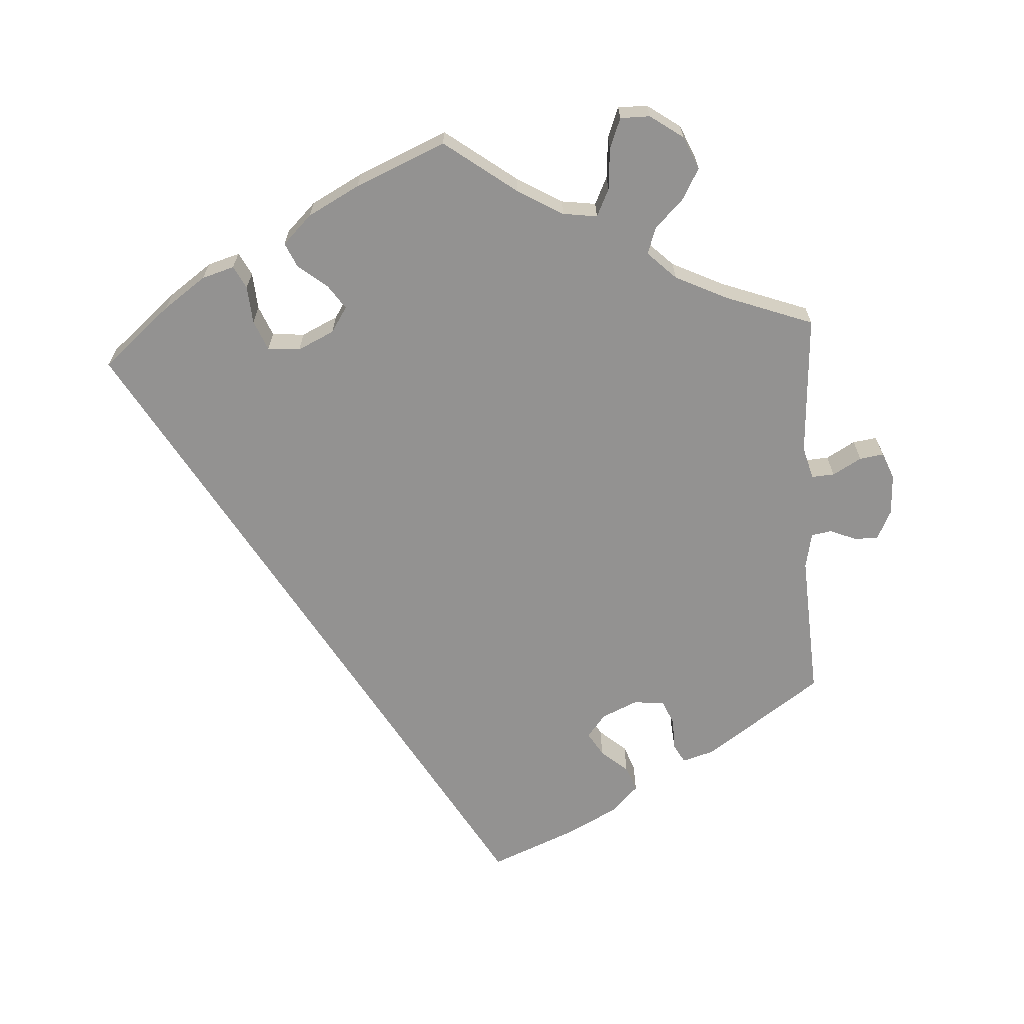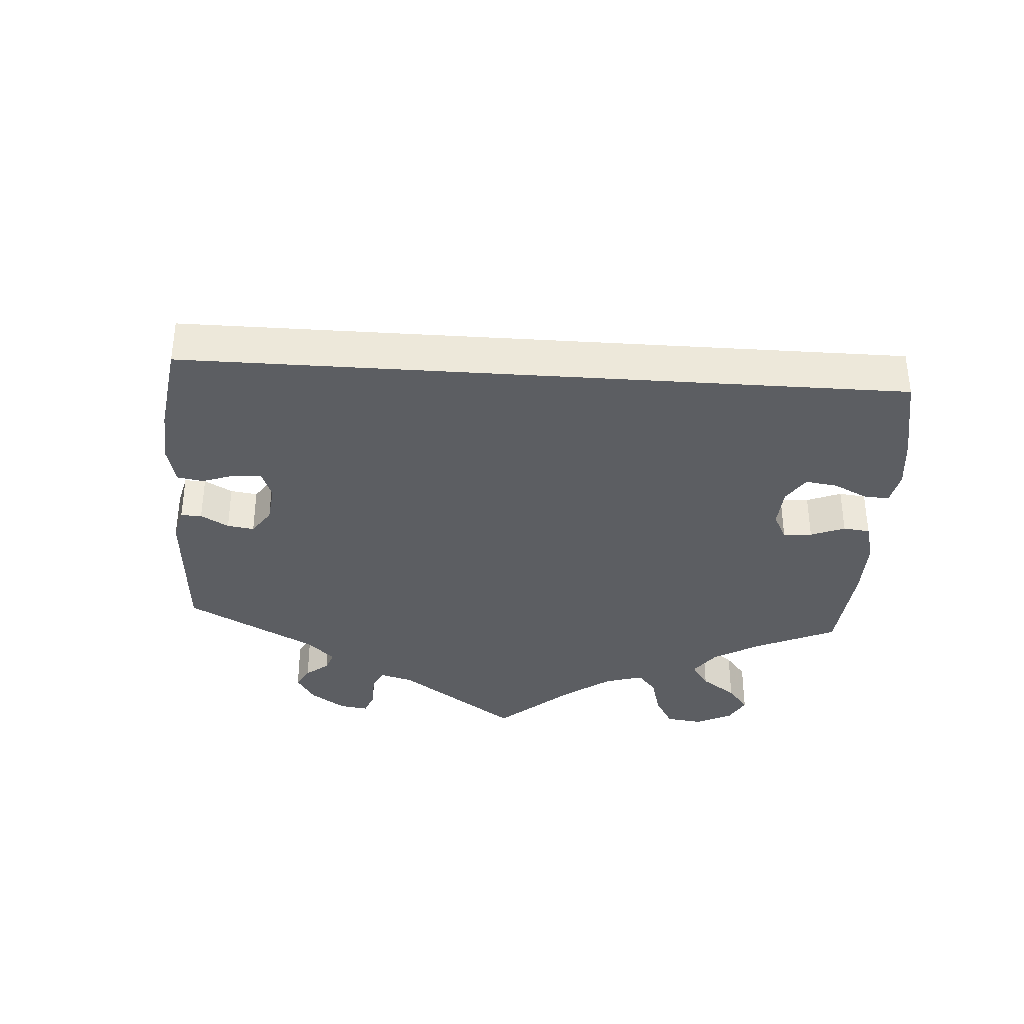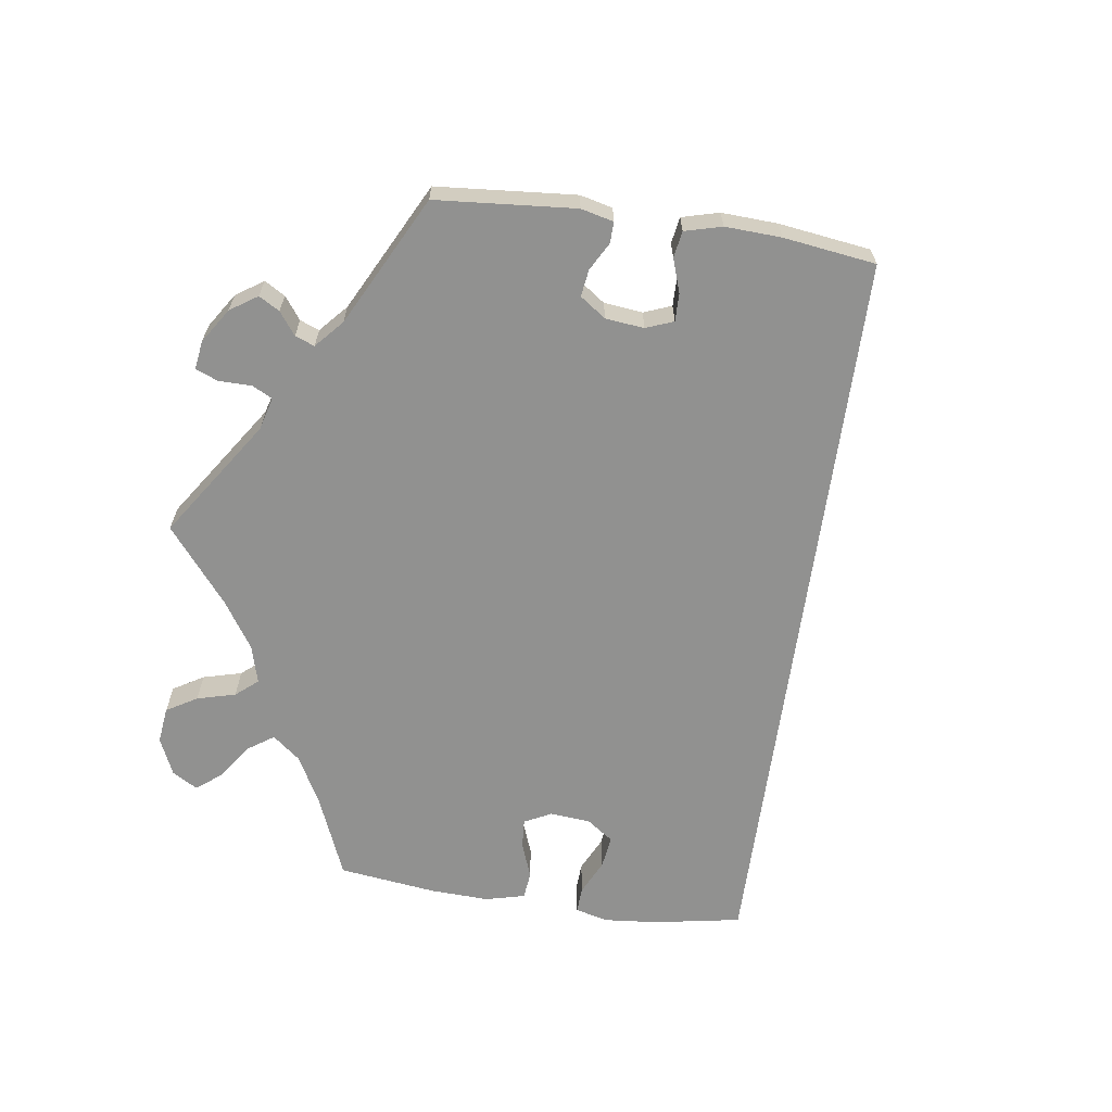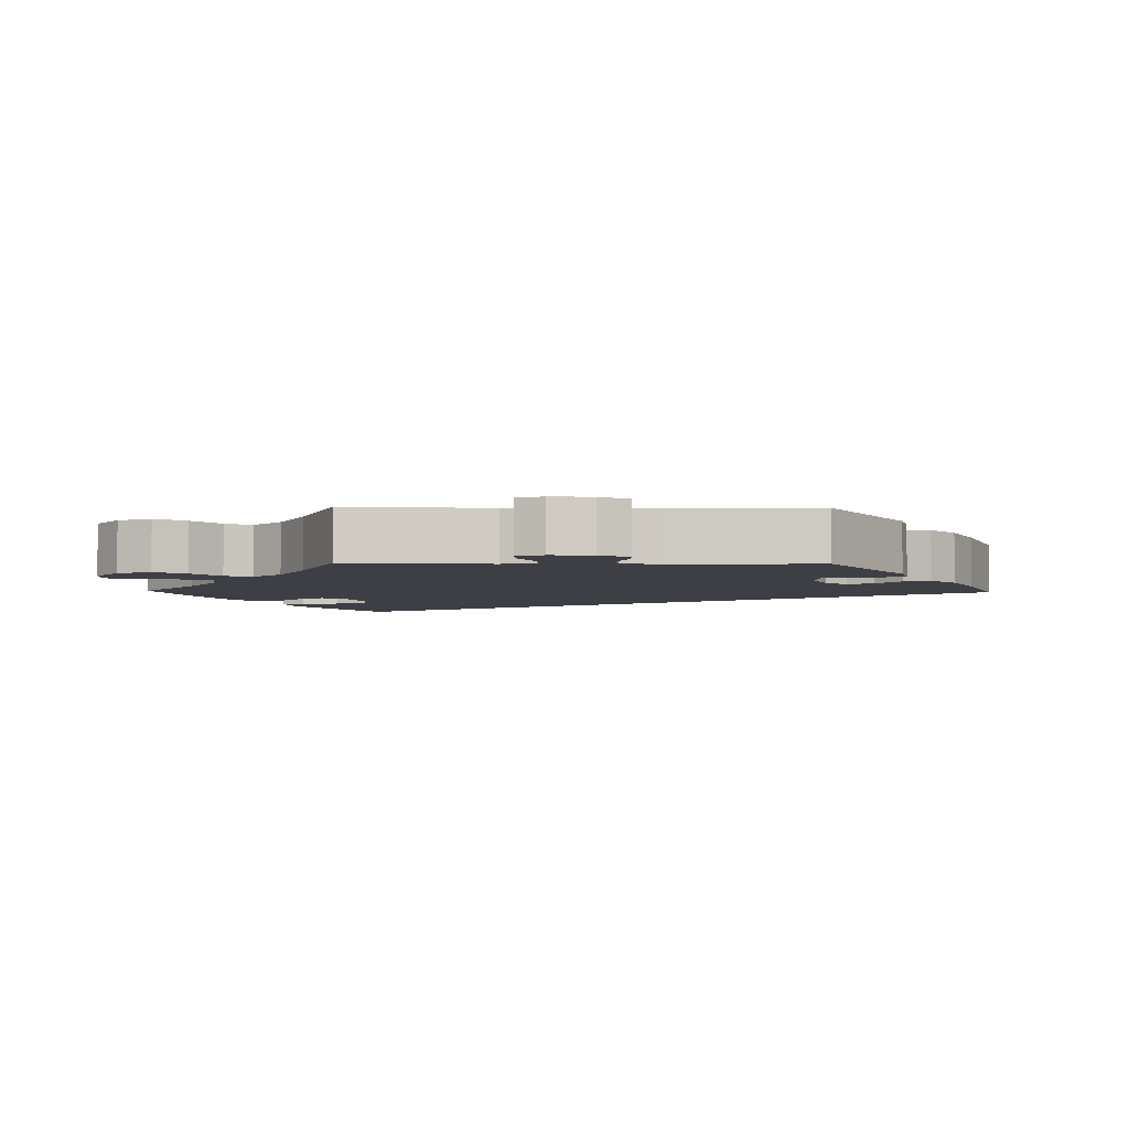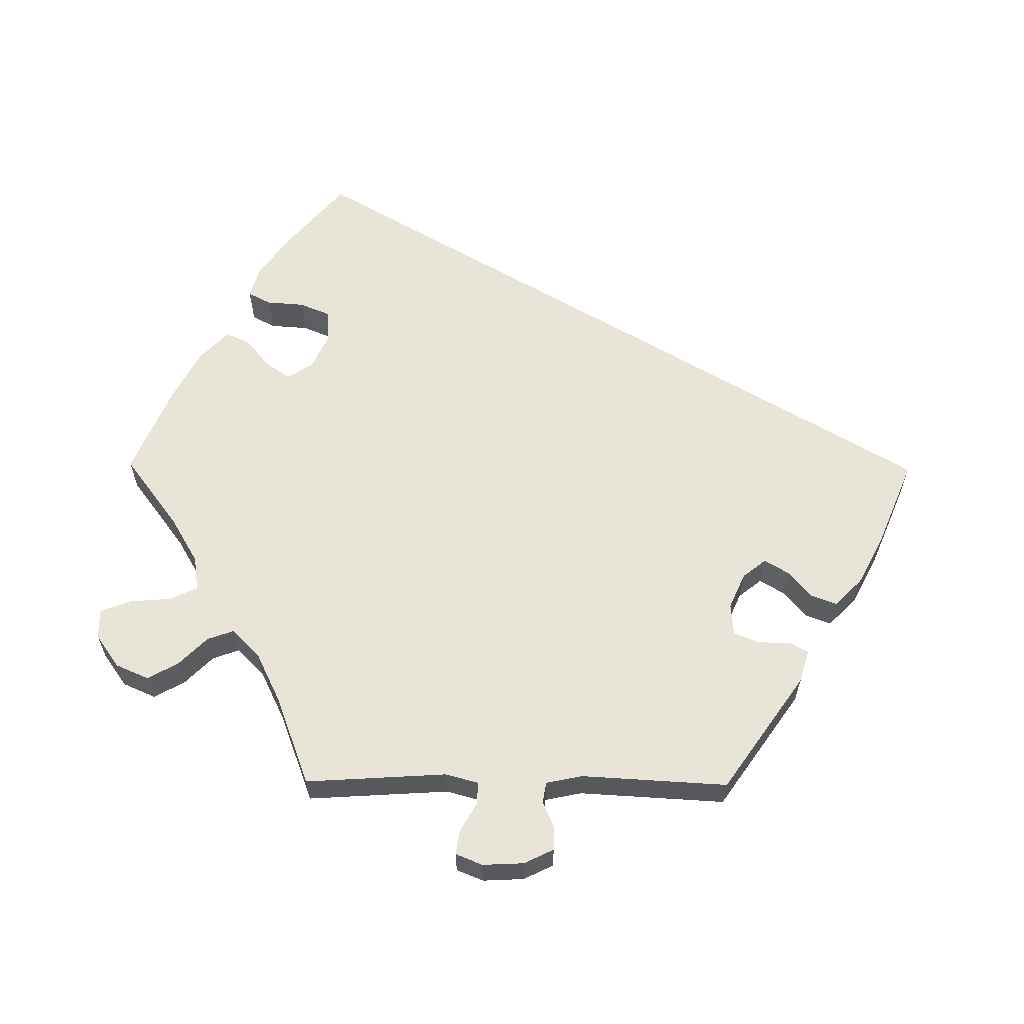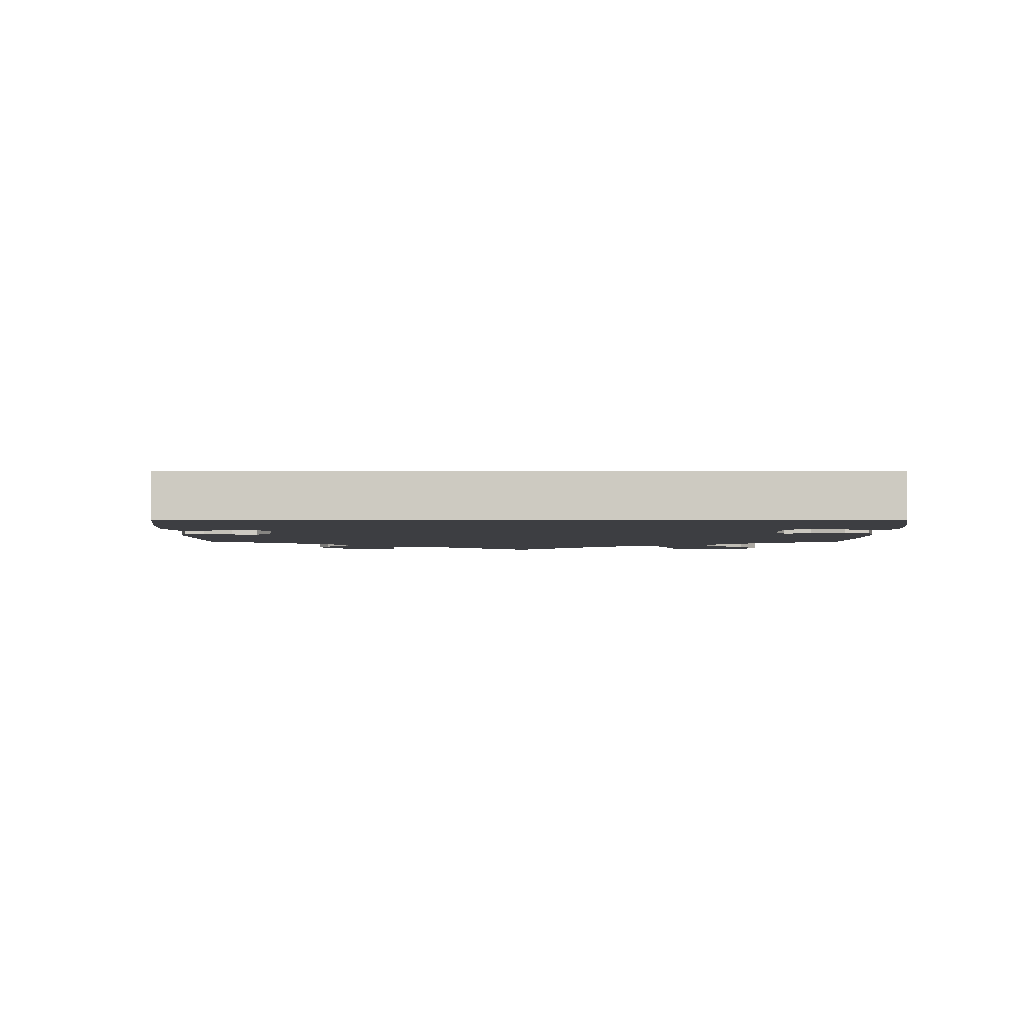
<metadata>
{"format":"obj","ext":"obj","renderer":"f3d","projection":"perspective","resolution":1024,"background":"white","views":[{"elev":-66.5,"azim":-176.4,"up":"+Y"},{"elev":-37.7,"azim":56.2,"up":"+Y"},{"elev":-65.9,"azim":-38.4,"up":"+Y"},{"elev":-4.4,"azim":-91.5,"up":"+Y"},{"elev":61.4,"azim":-89.5,"up":"+Y"},{"elev":-3.6,"azim":59.6,"up":"+Y"}]}
</metadata>
<code>
v -0.639 0.07 0.055
v 0.248 0.07 -0.483
v -0.57 0.07 -0.058
v -0.524 0.07 -0.104
v 0.308 0.07 -0.364
v 0.29 0.07 -0.32
v -0.22 0.07 -0.496
v 0.376 0.07 -0.438
v -0.293 0.07 -0.434
v 0.19 0.07 -0.413
v -0.348 0.07 -0.514
v -0.186 0.07 0.419
v 0.243 0.07 -0.316
v -0.334 0.07 -0.394
v -0.408 0.07 -0.358
v -0.321 0.07 0.442
v -0.305 0.07 0.368
v -0.647 0.07 -0.087
v -0.537 0.07 -0.31
v -0.29 0.07 0.331
v -0.239 0.07 -0.536
v -0.604 0.07 0.055
v -0.352 0.07 -0.607
v -0.304 0.07 -0.641
v -0.368 0.07 0.428
v -0.165 0.07 0.384
v 0 0.07 -0.62
v -0.306 0.07 0.415
v -0.525 0.07 0.097
v -0.566 0.07 0.039
v 0.166 0.07 -0.378
v -0.537 0.07 0.31
v -0.261 0.07 -0.641
v 0.312 0.07 -0.419
v -0.244 0.07 -0.597
v 0.537 0.07 -0.31
v -0.537 0.07 -0.056
v 0.19 0.07 -0.341
v 0.232 0.07 -0.447
v 0.206 0.07 -0.524
v -0.199 0.07 0.53
v -0.104 0.07 -0.542
v -0.663 0.07 -0.048
v -0.307 0.07 -0.473
v 0 0.07 0.62
v -0.17 0.07 -0.503
v 0.438 0.07 -0.394
v -0.192 0.07 0.35
v -0.66 0.07 0.012
v -0.126 0.07 0.568
v -0.225 0.07 0.453
v -0.373 0.07 -0.559
v 0.329 0.07 -0.452
v -0.244 0.07 0.327
v -0.536 0.07 0.044
v 0.131 0.07 -0.564
v -0.239 0.07 0.49
v -0.612 0.07 -0.082
v -0.639 -0 0.055
v 0.248 -0 -0.483
v -0.57 -0 -0.058
v -0.524 -0 -0.104
v 0.308 -0 -0.364
v 0.29 -0 -0.32
v -0.22 -0 -0.496
v 0.376 -0 -0.438
v -0.293 -0 -0.434
v 0.19 -0 -0.413
v -0.348 -0 -0.514
v -0.186 -0 0.419
v 0.243 -0 -0.316
v -0.334 -0 -0.394
v -0.408 -0 -0.358
v -0.321 -0 0.442
v -0.305 -0 0.368
v -0.647 -0 -0.087
v -0.537 -0 -0.31
v -0.29 -0 0.331
v -0.239 -0 -0.536
v -0.604 -0 0.055
v -0.352 -0 -0.607
v -0.304 -0 -0.641
v -0.368 -0 0.428
v -0.165 -0 0.384
v 0 -0 -0.62
v -0.306 -0 0.415
v -0.525 -0 0.097
v -0.566 -0 0.039
v 0.166 -0 -0.378
v -0.537 -0 0.31
v -0.261 -0 -0.641
v 0.312 -0 -0.419
v -0.244 -0 -0.597
v 0.537 -0 -0.31
v -0.537 -0 -0.056
v 0.19 -0 -0.341
v 0.232 -0 -0.447
v 0.206 -0 -0.524
v -0.199 -0 0.53
v -0.104 -0 -0.542
v -0.663 -0 -0.048
v -0.307 -0 -0.473
v 0 -0 0.62
v -0.17 -0 -0.503
v 0.438 -0 -0.394
v -0.192 -0 0.35
v -0.66 -0 0.012
v -0.126 -0 0.568
v -0.225 -0 0.453
v -0.373 -0 -0.559
v 0.329 -0 -0.452
v -0.244 -0 0.327
v -0.536 -0 0.044
v 0.131 -0 -0.564
v -0.239 -0 0.49
v -0.612 -0 -0.082
f 15 19 4
f 14 15 4 37
f 9 14 37
f 23 52 11 44
f 23 44 9
f 24 23 9
f 21 35 33 24
f 7 21 24 9
f 46 7 9 37
f 40 56 27 42
f 40 42 46 37
f 10 39 2 40
f 31 10 40 37
f 8 53 34 5
f 8 5 6
f 47 8 6
f 36 47 6
f 45 36 6 13
f 12 51 57 41
f 26 12 41 50
f 25 16 28 17
f 29 32 25 17
f 55 29 17 20
f 49 1 22 30
f 49 30 55
f 43 49 55
f 3 58 18 43
f 37 3 43 55
f 38 31 37 55
f 26 50 45 13
f 48 26 13 38
f 54 48 38 55
f 55 20 54
f 62 77 73
f 95 62 73 72
f 95 72 67
f 102 69 110 81
f 67 102 81
f 67 81 82
f 82 91 93 79
f 67 82 79 65
f 95 67 65 104
f 100 85 114 98
f 95 104 100 98
f 98 60 97 68
f 95 98 68 89
f 63 92 111 66
f 64 63 66
f 64 66 105
f 64 105 94
f 71 64 94 103
f 99 115 109 70
f 108 99 70 84
f 75 86 74 83
f 75 83 90 87
f 78 75 87 113
f 88 80 59 107
f 113 88 107
f 113 107 101
f 101 76 116 61
f 113 101 61 95
f 113 95 89 96
f 71 103 108 84
f 96 71 84 106
f 113 96 106 112
f 112 78 113
f 4 62 95 37
f 37 95 61 3
f 3 61 116 58
f 58 116 76 18
f 18 76 101 43
f 43 101 107 49
f 49 107 59 1
f 1 59 80 22
f 22 80 88 30
f 30 88 113 55
f 55 113 87 29
f 29 87 90 32
f 32 90 83 25
f 25 83 74 16
f 16 74 86 28
f 28 86 75 17
f 17 75 78 20
f 20 78 112 54
f 54 112 106 48
f 48 106 84 26
f 26 84 70 12
f 12 70 109 51
f 51 109 115 57
f 57 115 99 41
f 41 99 108 50
f 50 108 103 45
f 45 103 94 36
f 36 94 105 47
f 47 105 66 8
f 8 66 111 53
f 53 111 92 34
f 34 92 63 5
f 5 63 64 6
f 6 64 71 13
f 13 71 96 38
f 38 96 89 31
f 31 89 68 10
f 10 68 97 39
f 39 97 60 2
f 2 60 98 40
f 40 98 114 56
f 56 114 85 27
f 27 85 100 42
f 42 100 104 46
f 46 104 65 7
f 7 65 79 21
f 21 79 93 35
f 35 93 91 33
f 33 91 82 24
f 24 82 81 23
f 23 81 110 52
f 52 110 69 11
f 11 69 102 44
f 44 102 67 9
f 9 67 72 14
f 14 72 73 15
f 15 73 77 19
f 19 77 62 4

</code>
